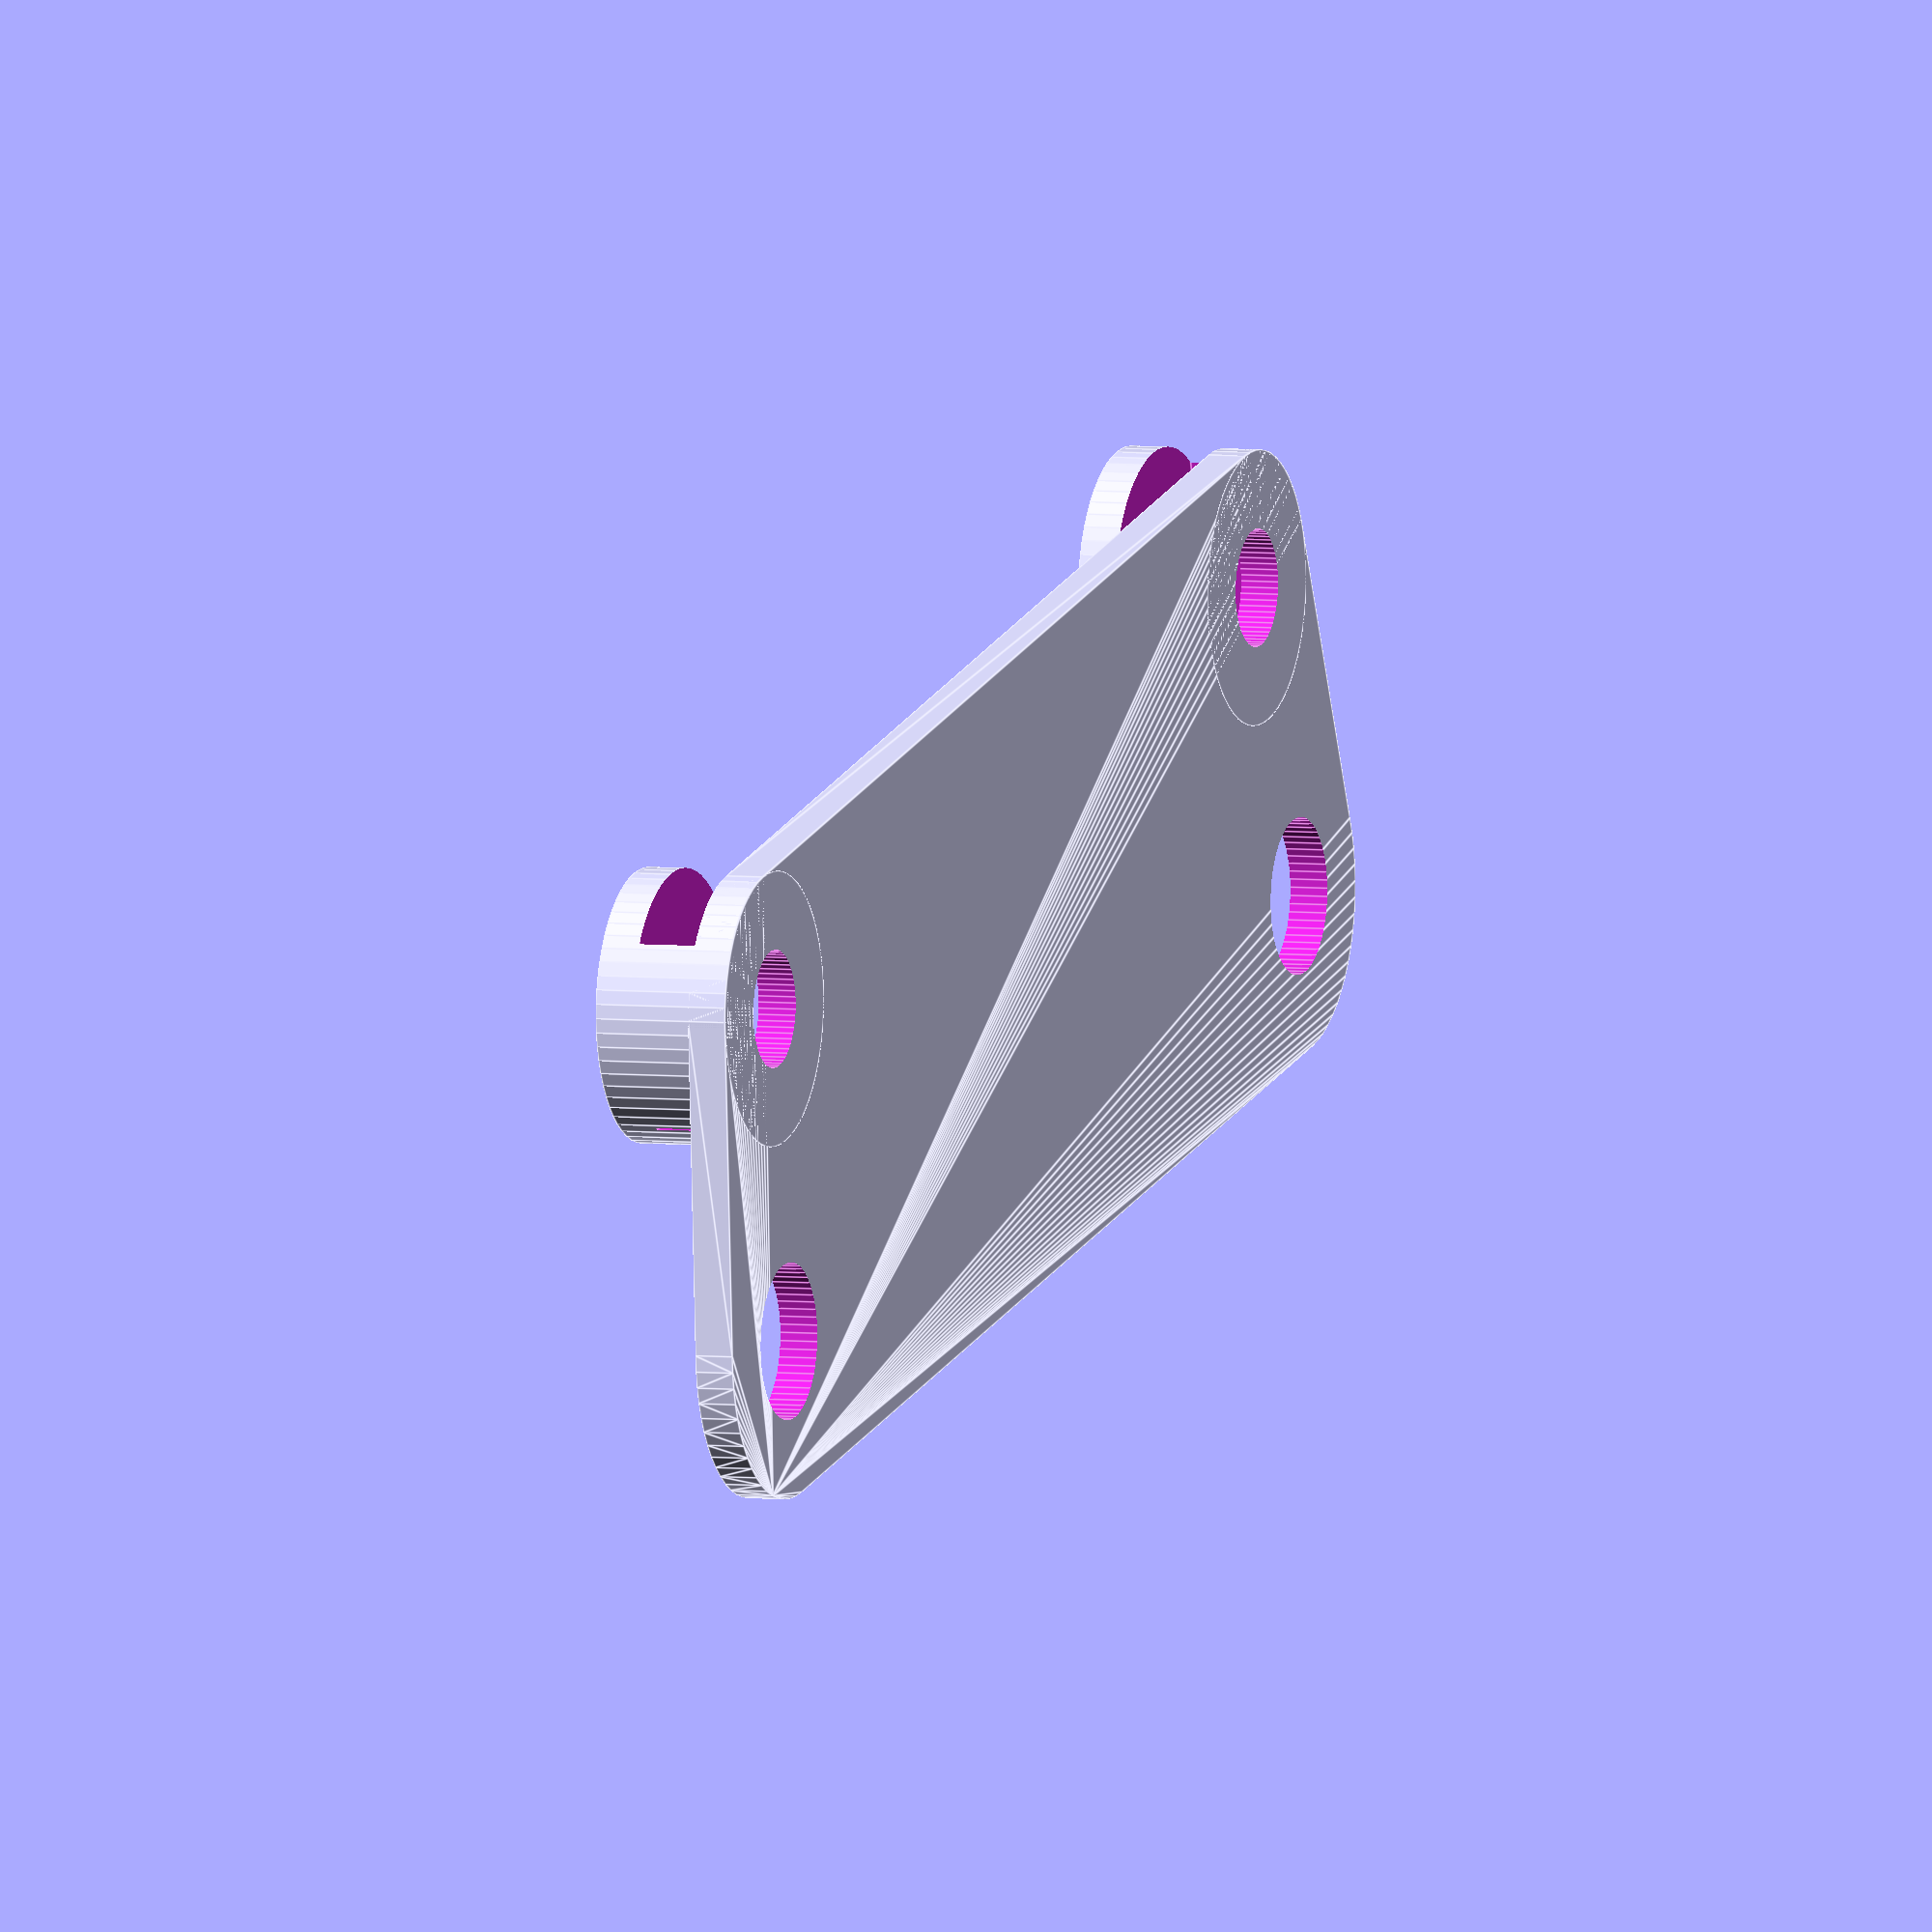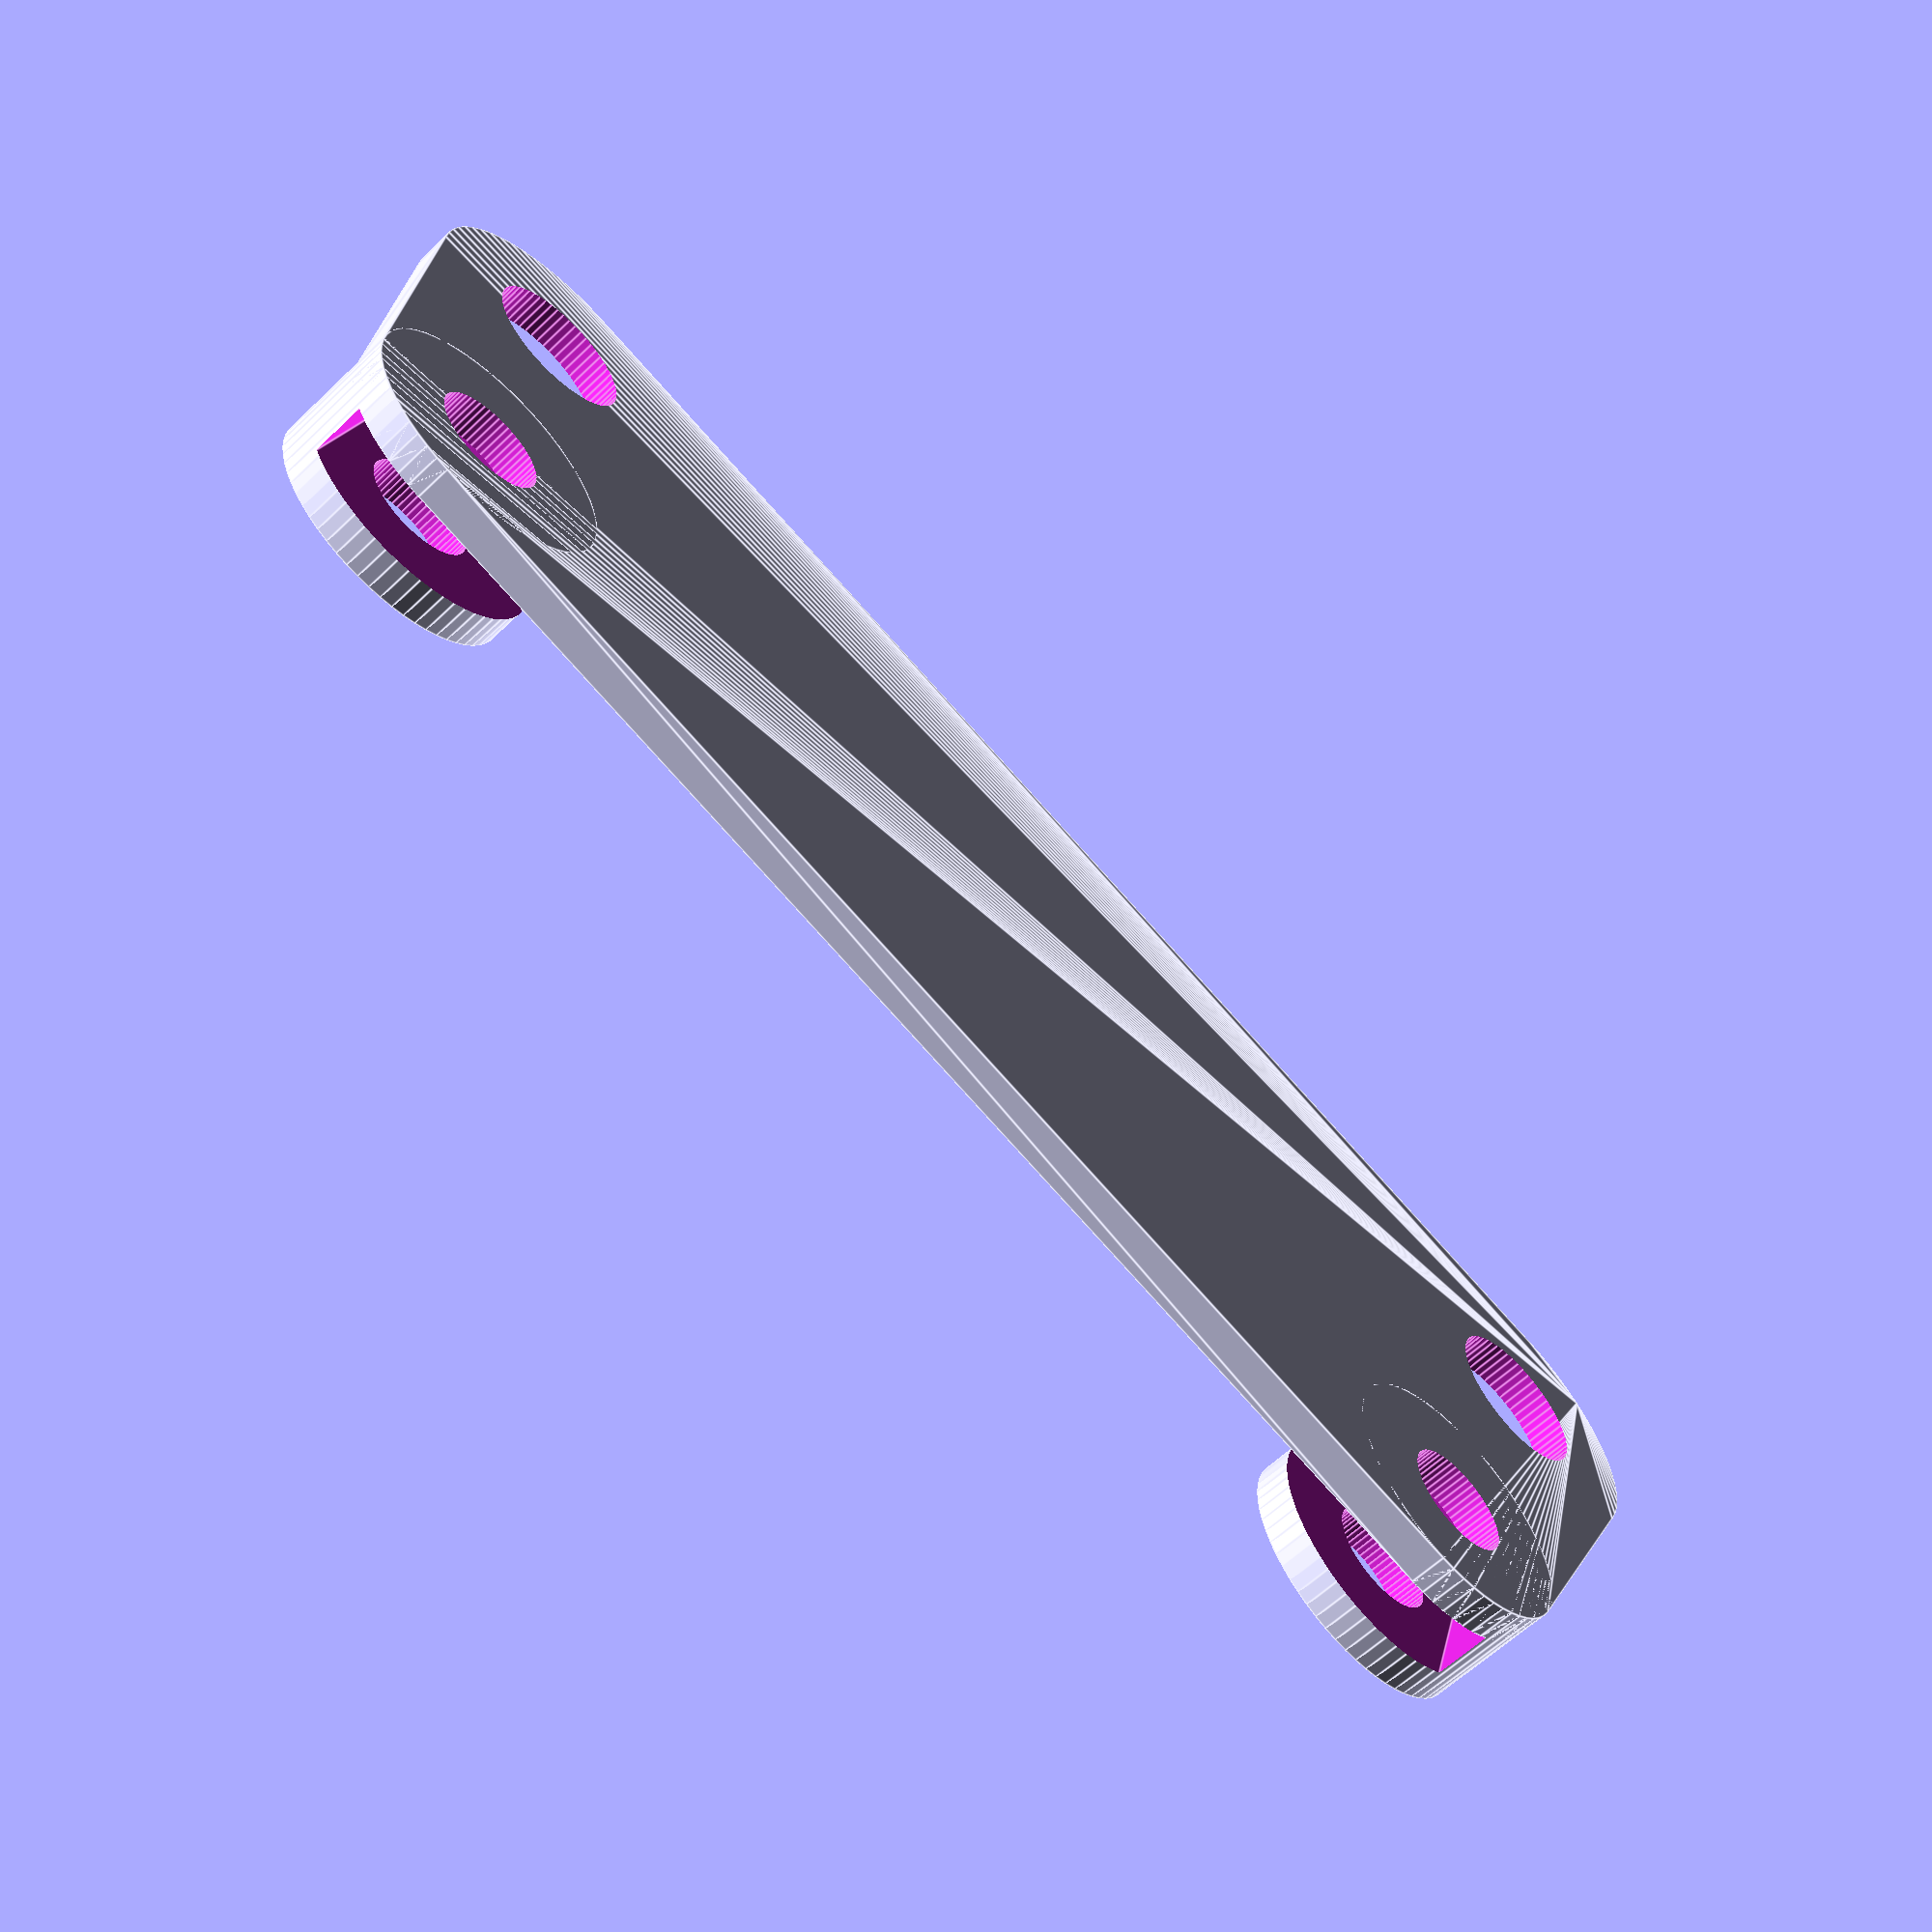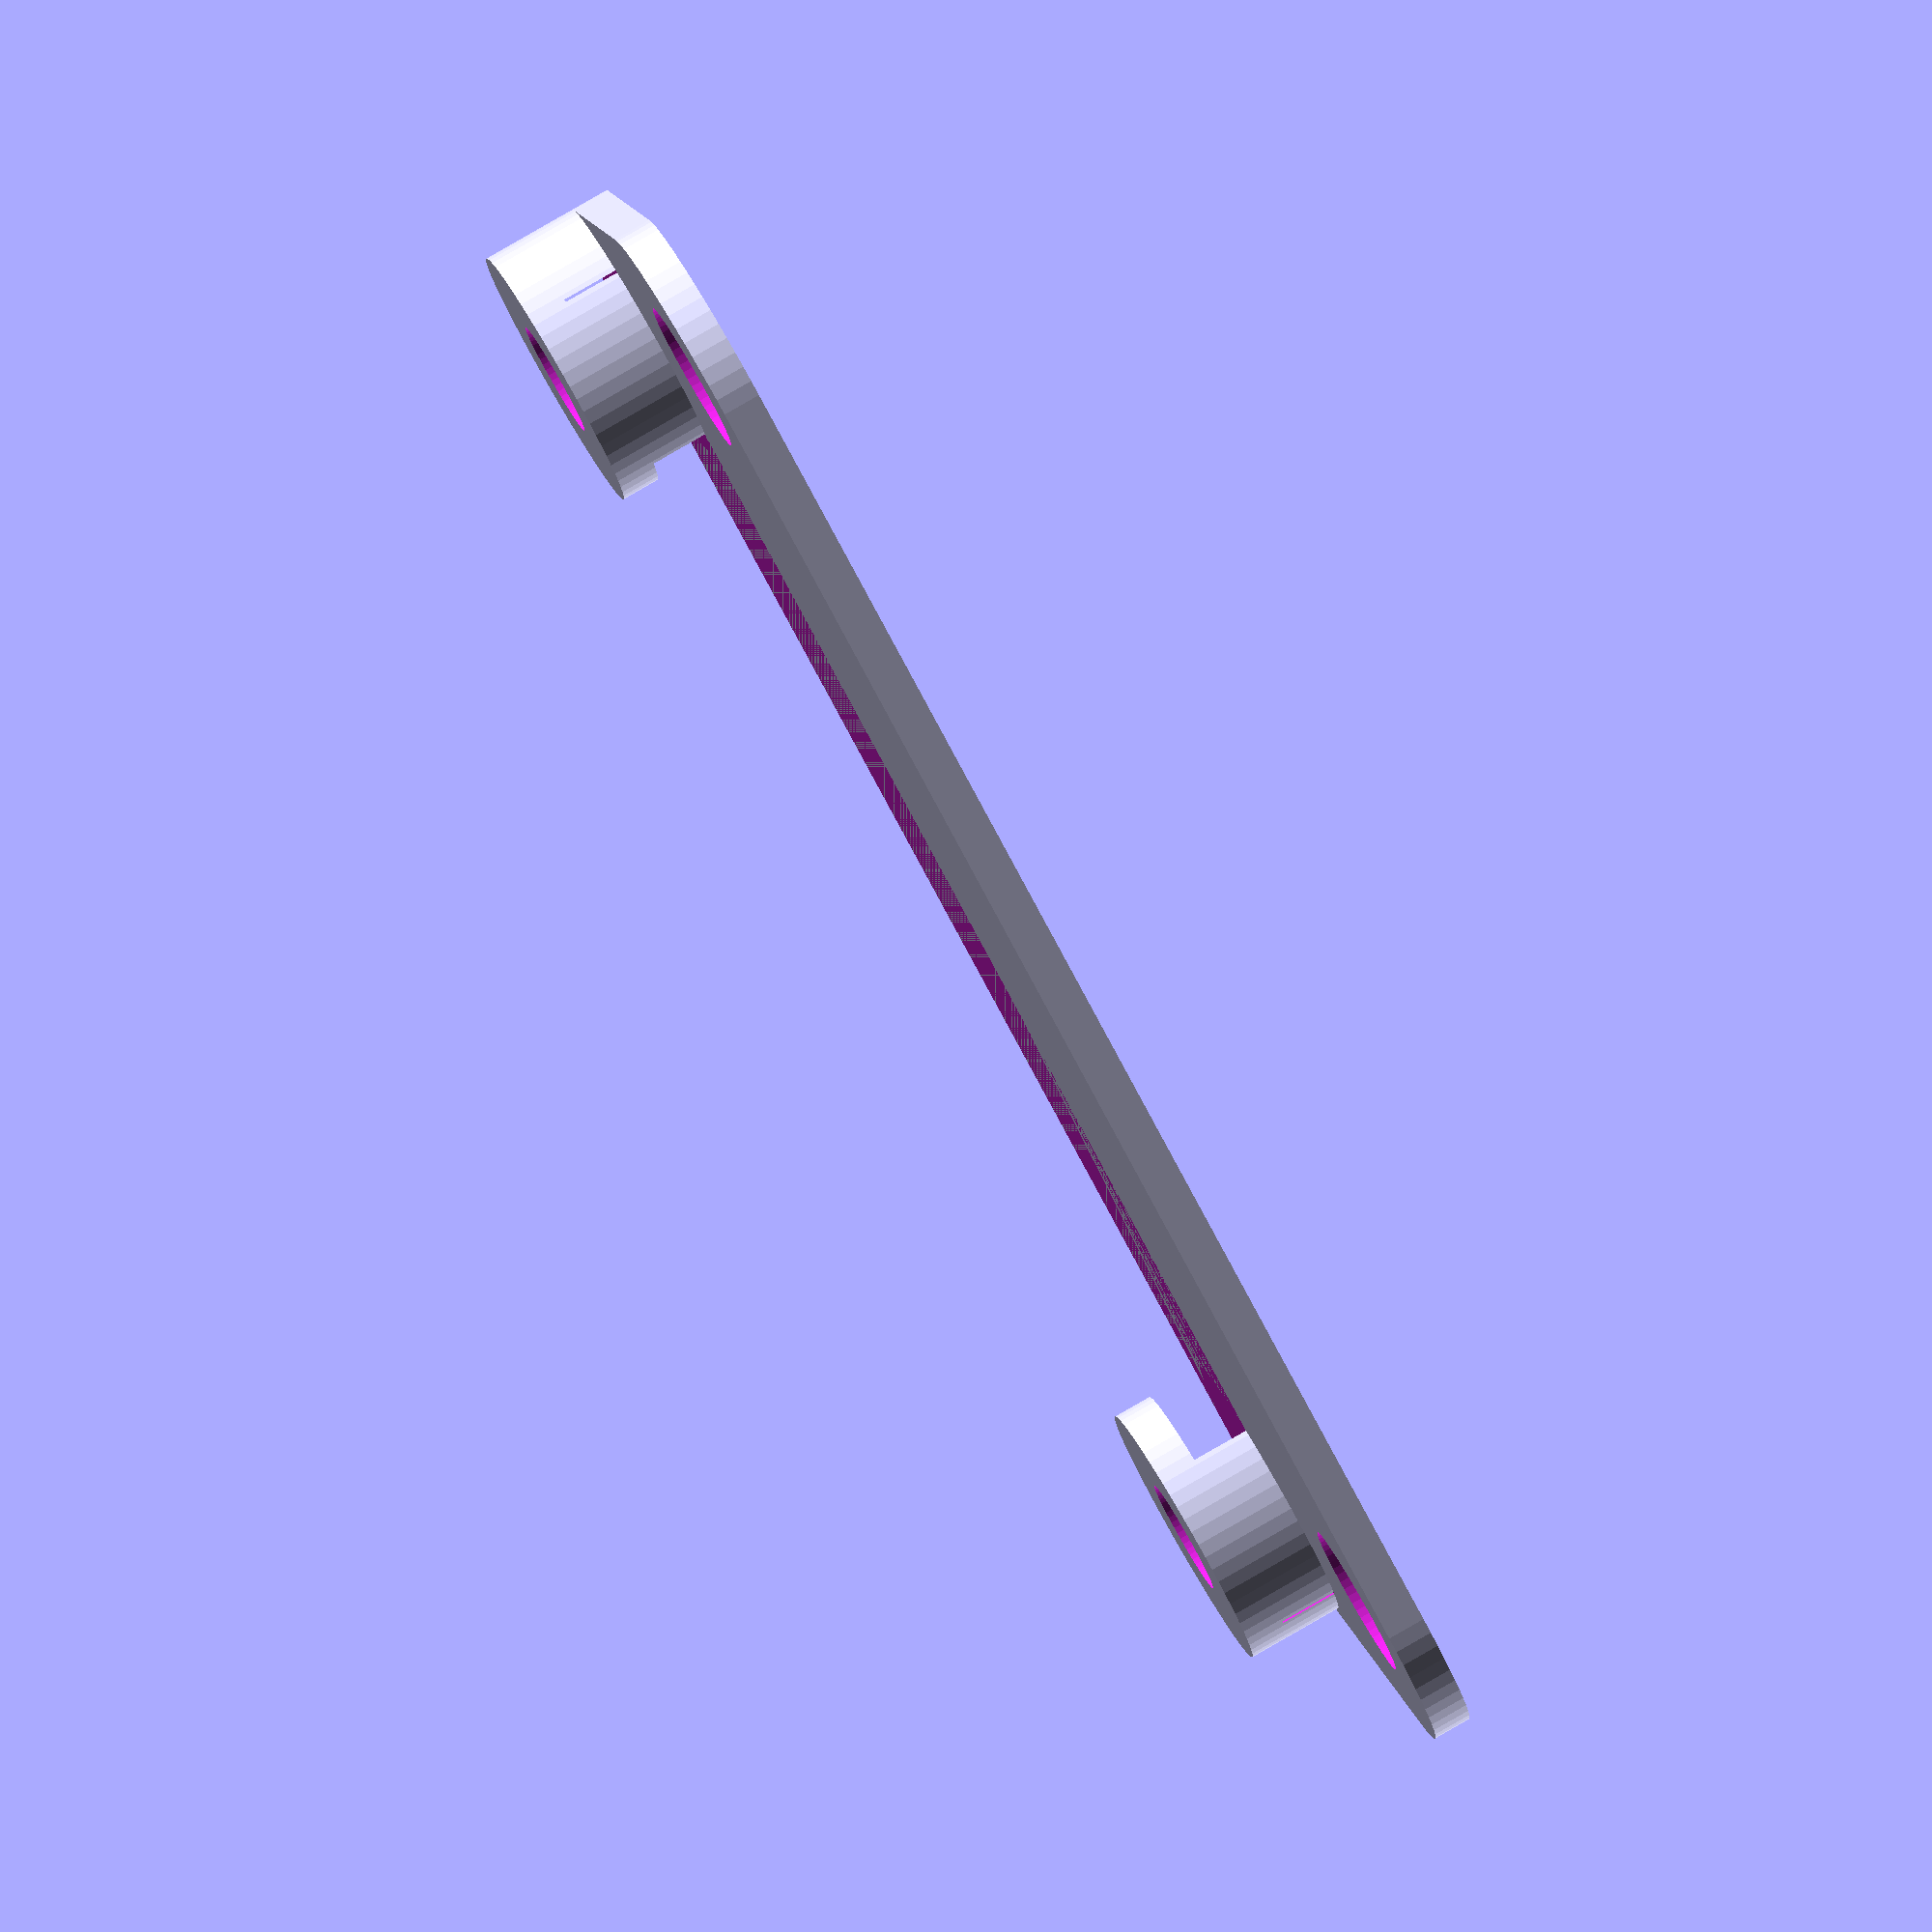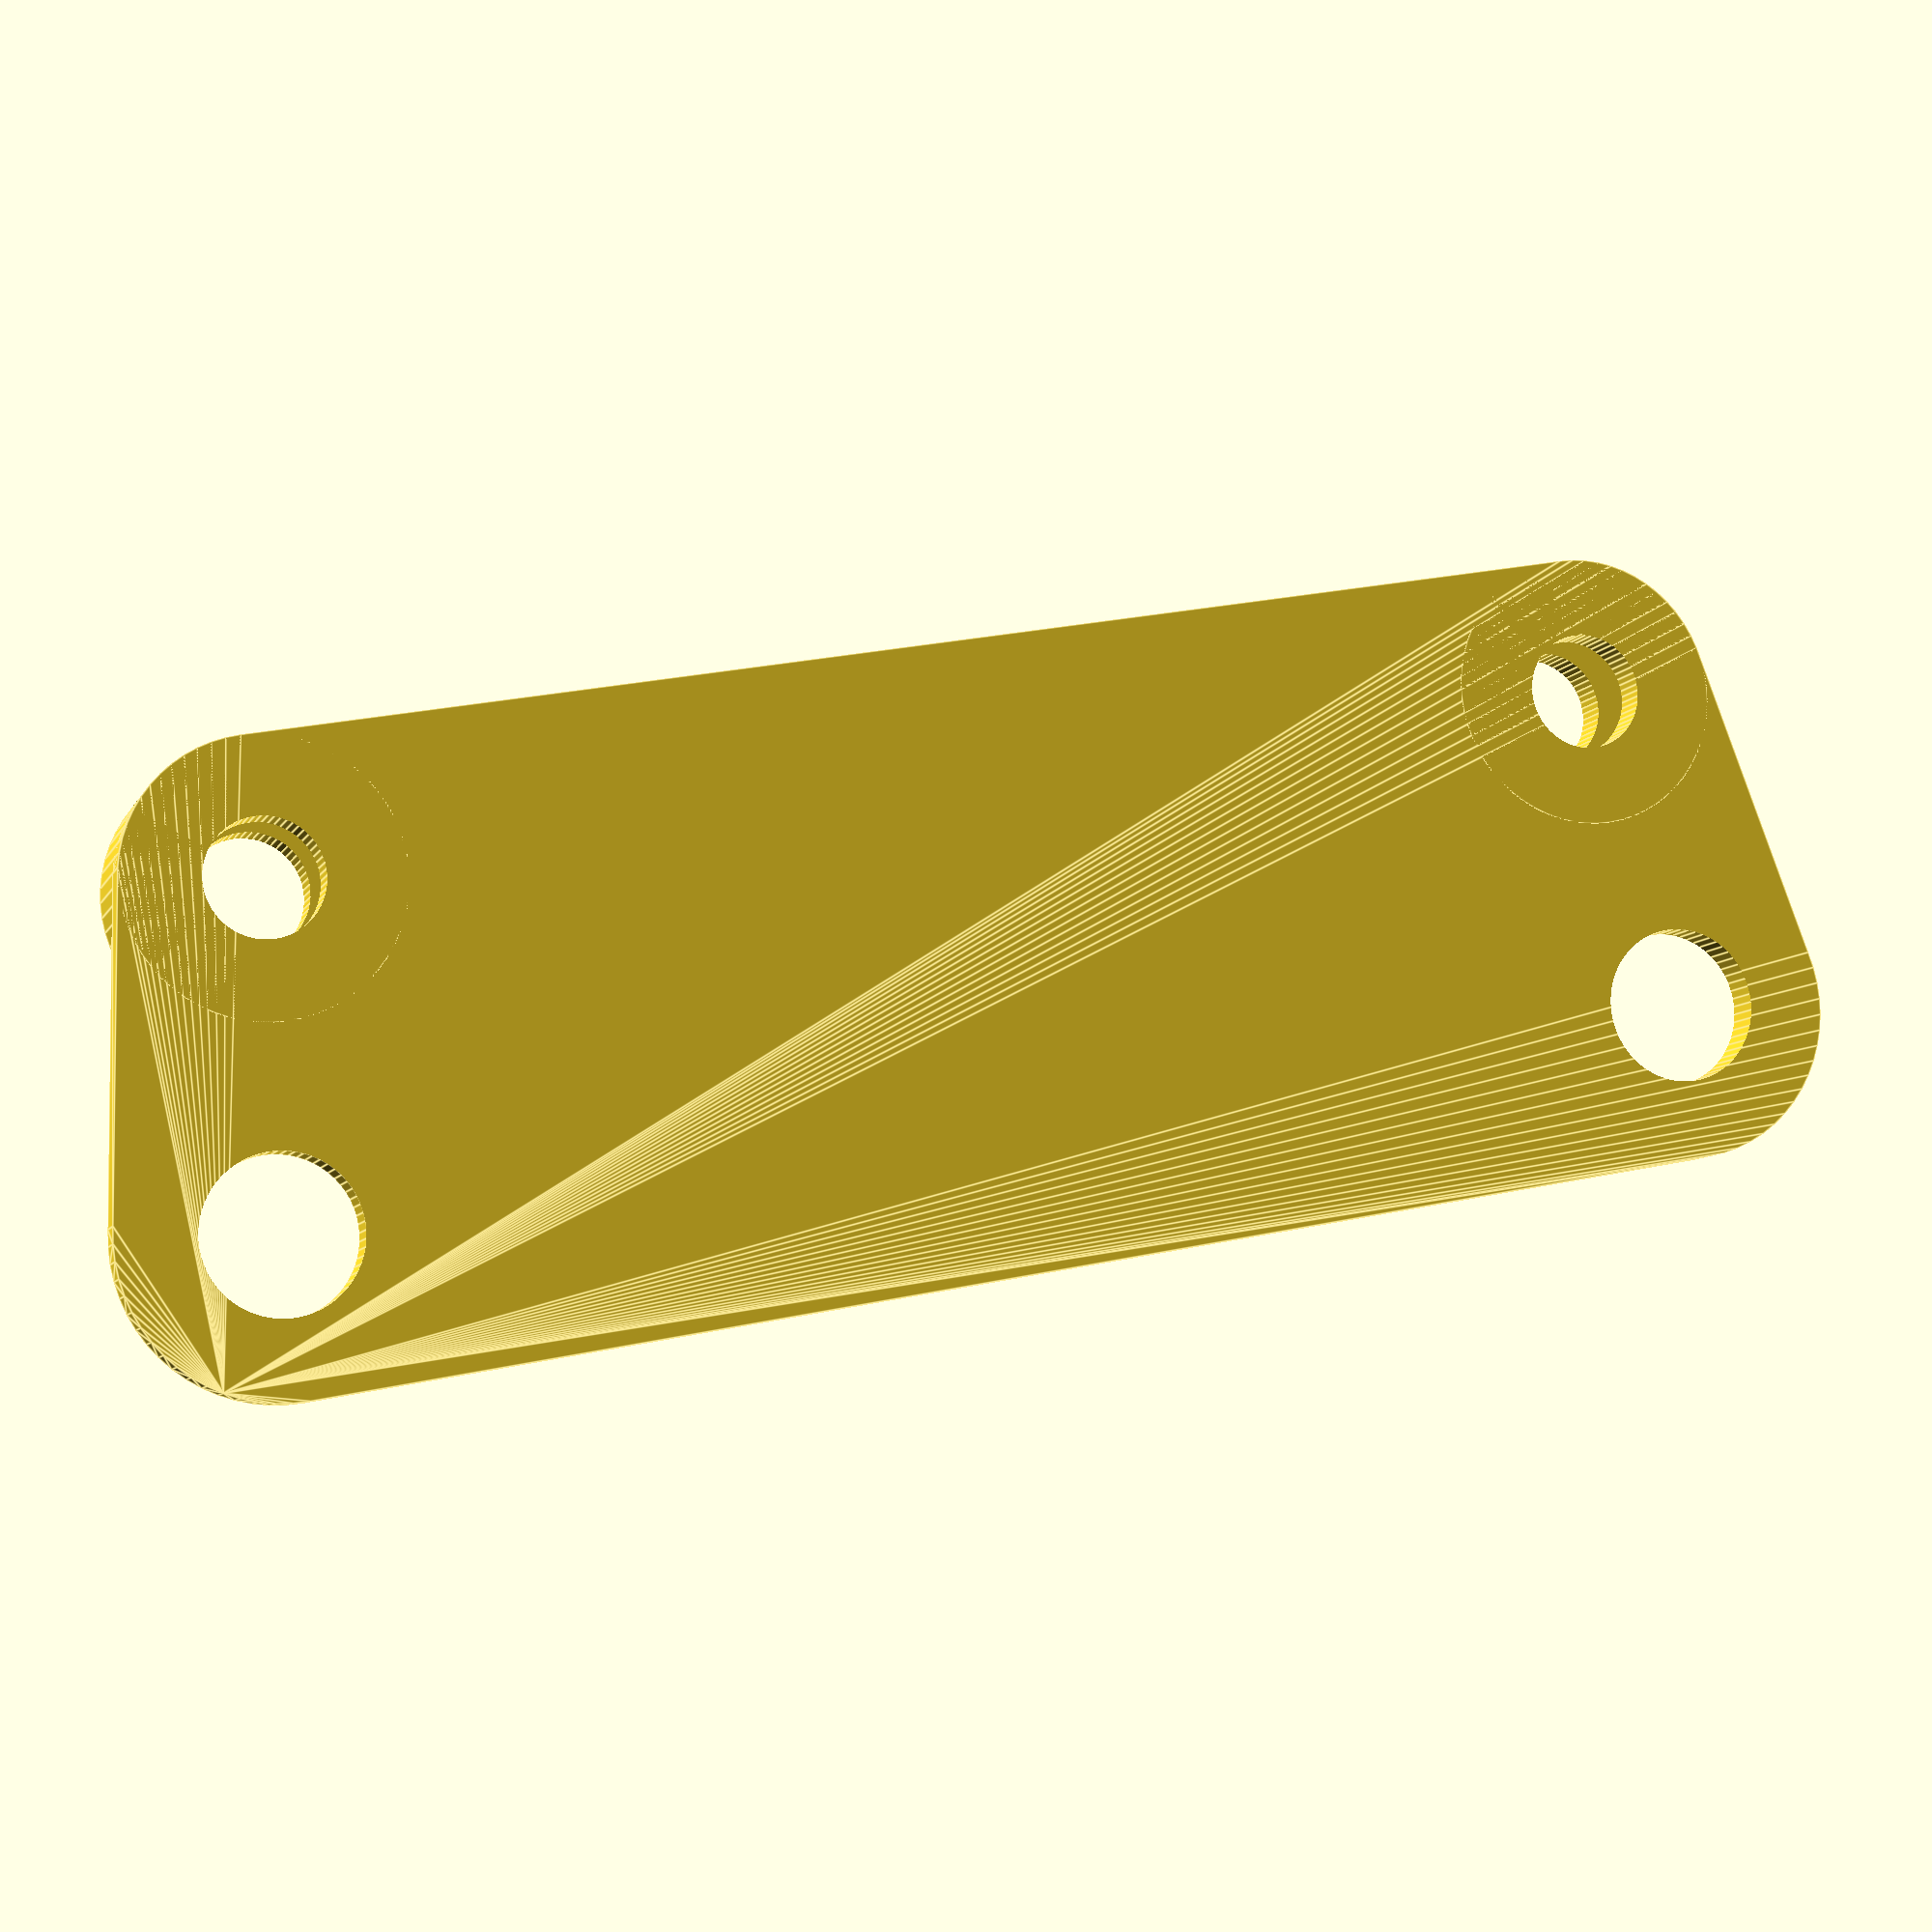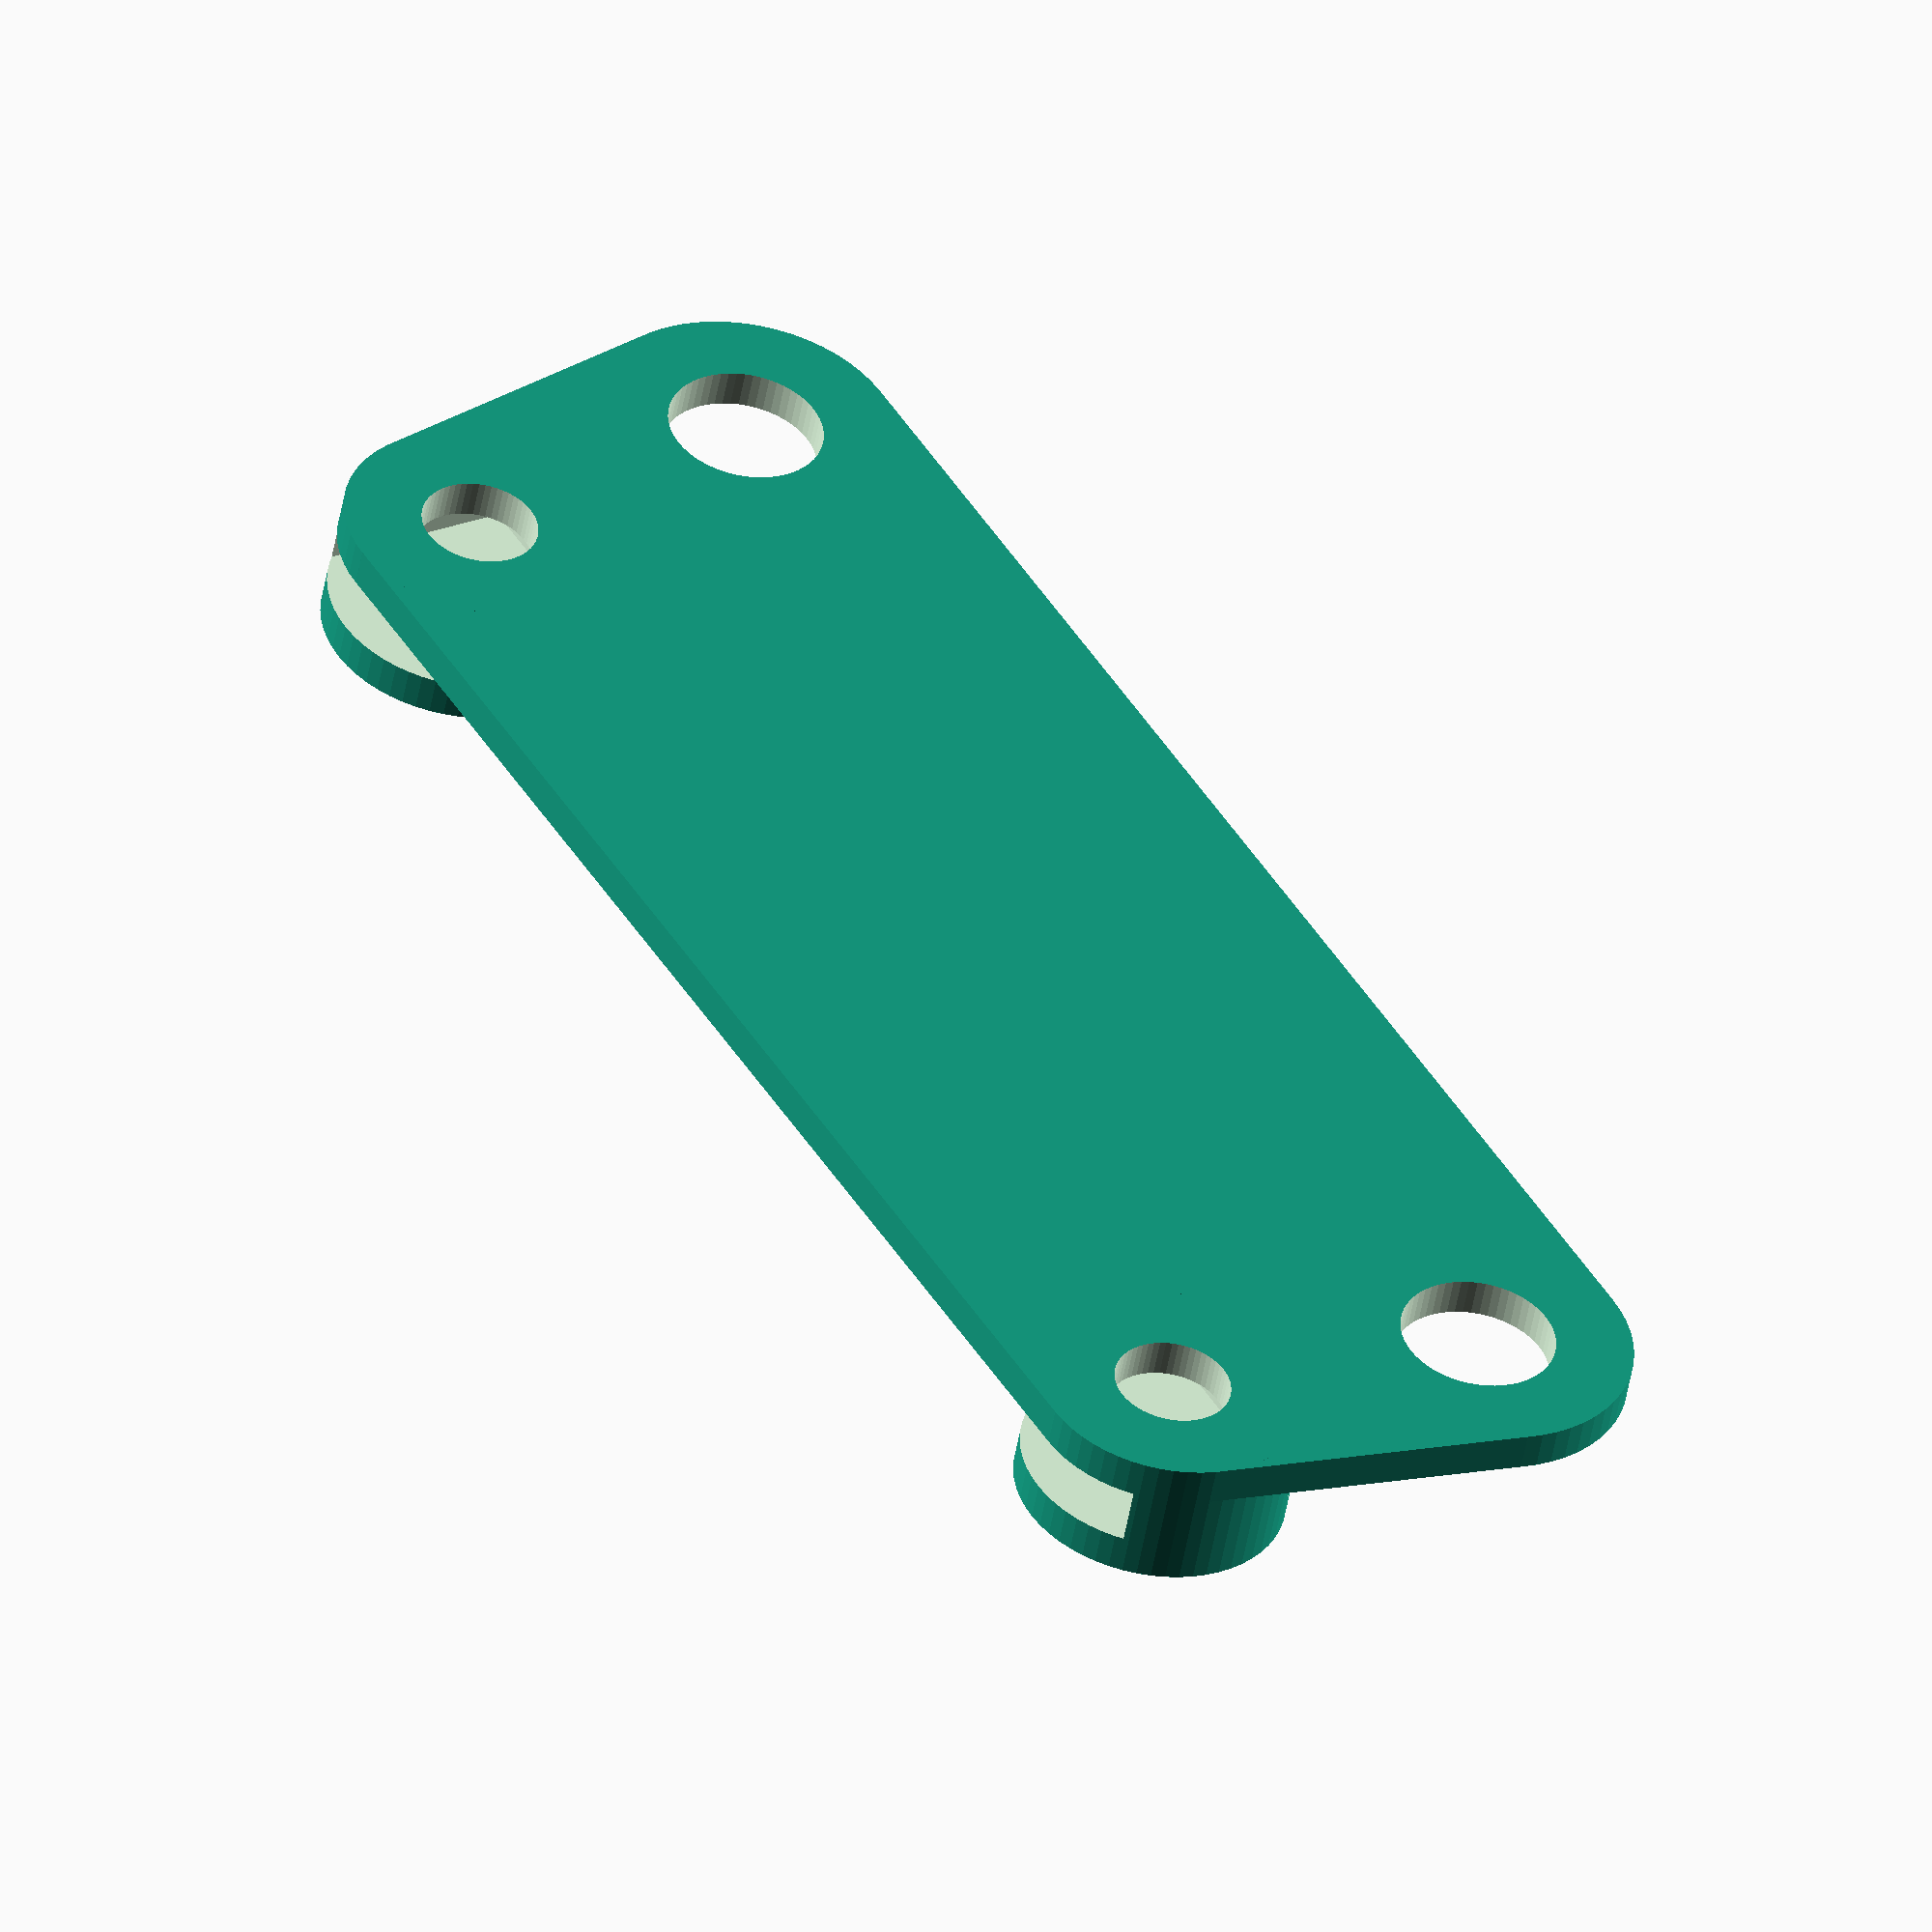
<openscad>
$fn = 60;
padding = .1;

pcb_hole_dist = 35;
pcb_hole_r = 1.5;
pcb_w = 40;
module pcb_holes() {
	translate([2.5,2.5,-15]) {
		cylinder(r=pcb_hole_r, h=20);
		translate([pcb_hole_dist,0,0]) cylinder(r=pcb_hole_r, h=20);
	}
}

pcb_thickness = 1.5;
module pcb() {
	difference() {
		cube([pcb_w, 50, pcb_thickness]);
		//pcb_holes();
	}
}

//%translate([(mount_peg_dist+((mount_margin_xy+mount_hole_r)*2)-pcb_w)/2,10,mount_thickness]) pcb();

mount_peg_dist = 37;
mount_hole_r = 2;
mount_margin_xy = 2;
mount_thickness = 1;
difference() {
	translate([mount_margin_xy+mount_hole_r, mount_margin_xy+mount_hole_r, 0]) {
		hull() {
			// Mounting Side
			cylinder(r=mount_margin_xy+mount_hole_r);
			translate([mount_peg_dist, 0, 0]) cylinder(r=mount_margin_xy+mount_hole_r);

			// PCB side
			translate([1,10-pcb_hole_r,0]) {
				cylinder(r=mount_margin_xy+pcb_hole_r);
				translate([pcb_hole_dist, 0, 0]) cylinder(r=mount_margin_xy+pcb_hole_r);
			}
		}

		pcb_side_thickness = (mount_thickness*2)+pcb_thickness;
		translate([1,10-pcb_hole_r,0]) {
			cylinder(r=mount_margin_xy+pcb_hole_r, h=pcb_side_thickness);
			translate([pcb_hole_dist, 0, 0]) cylinder(r=mount_margin_xy+pcb_hole_r, h=pcb_side_thickness);
			//translate([(pcb_w/2)-mount_margin_xy,1-10,0]) cylinder(r=mount_margin_xy+pcb_hole_r, h=mount_thickness);
		}
	}

	translate([(mount_peg_dist+((mount_margin_xy+mount_hole_r)*2)-pcb_w)/2,8+mount_margin_xy,mount_thickness]) {
		pcb_holes();
		pcb();
	}

	/*
	 * Wheat mounting posts
	 * 
	 * These are the posts on the corner with the DC input. The posts are 37mm
	 * apart, and the holes are 4mm.
	 */
	translate([mount_margin_xy+mount_hole_r,mount_margin_xy+mount_hole_r,-padding]) {
		cylinder(r=2, h=mount_thickness+(padding*2));
		translate ([mount_peg_dist,0,0]) cylinder(r=2, h=mount_thickness+(padding*2));
	}
}

</openscad>
<views>
elev=355.6 azim=13.6 roll=111.0 proj=o view=edges
elev=240.6 azim=343.7 roll=45.6 proj=p view=edges
elev=97.4 azim=24.4 roll=119.9 proj=o view=solid
elev=8.0 azim=10.7 roll=163.2 proj=p view=edges
elev=49.9 azim=120.5 roll=170.3 proj=o view=wireframe
</views>
